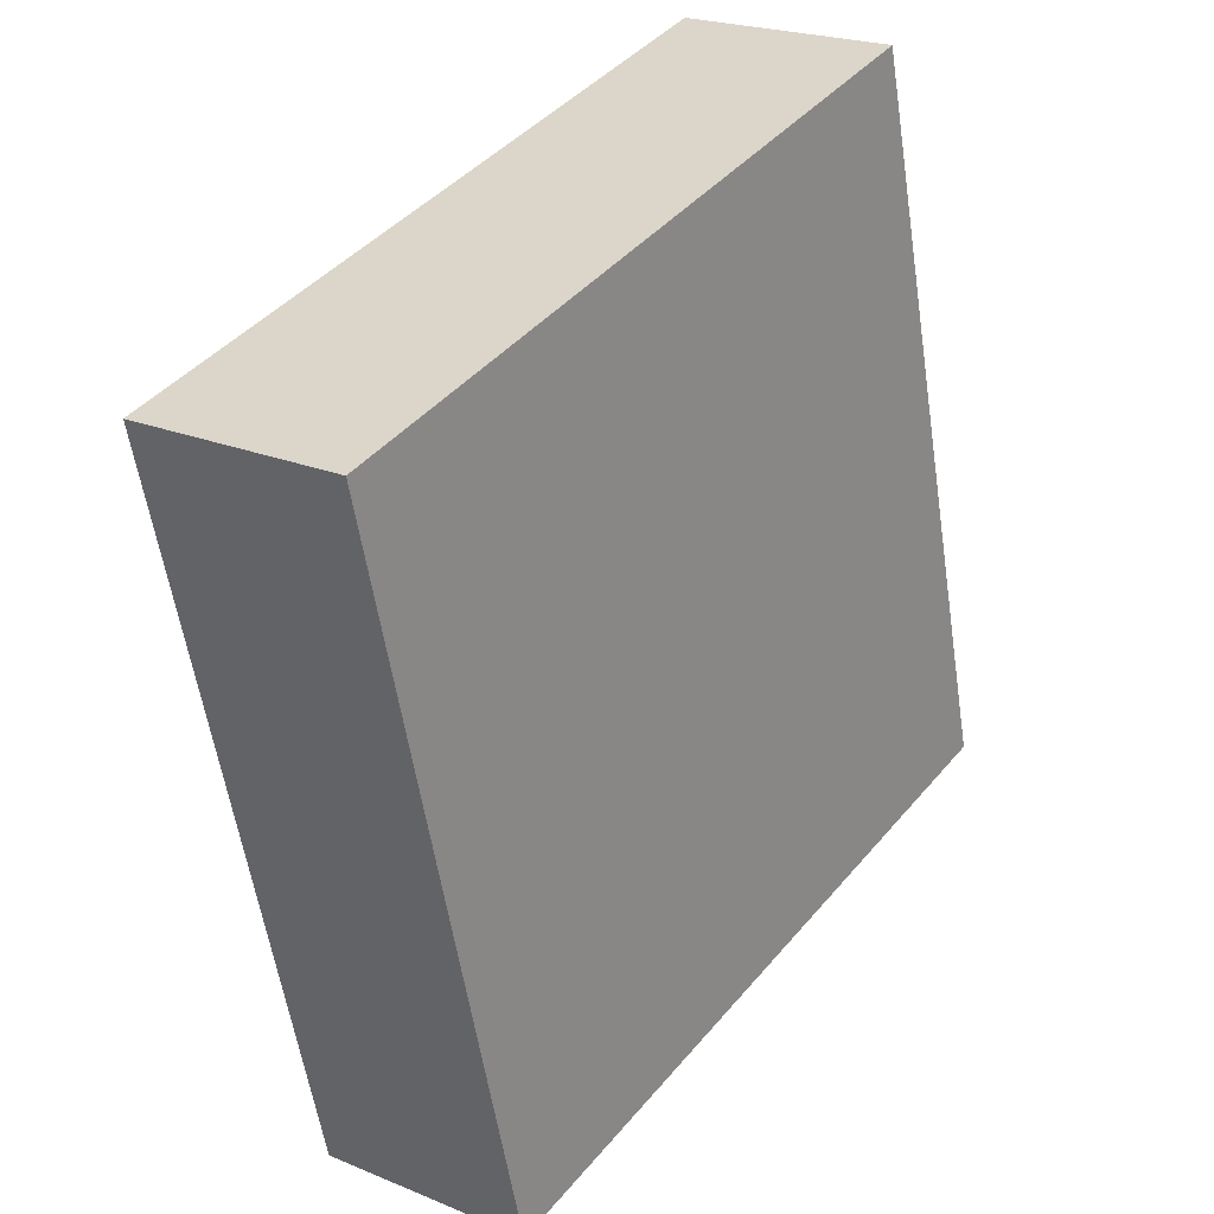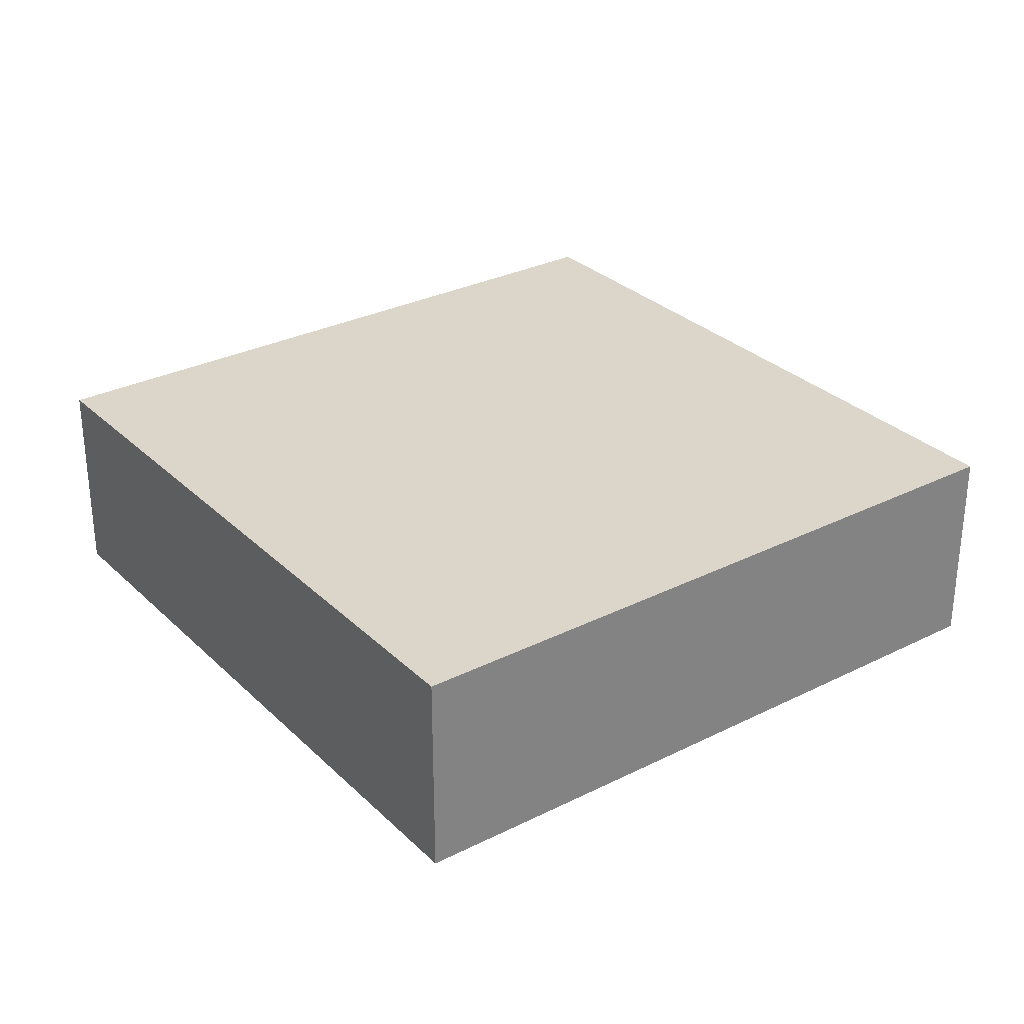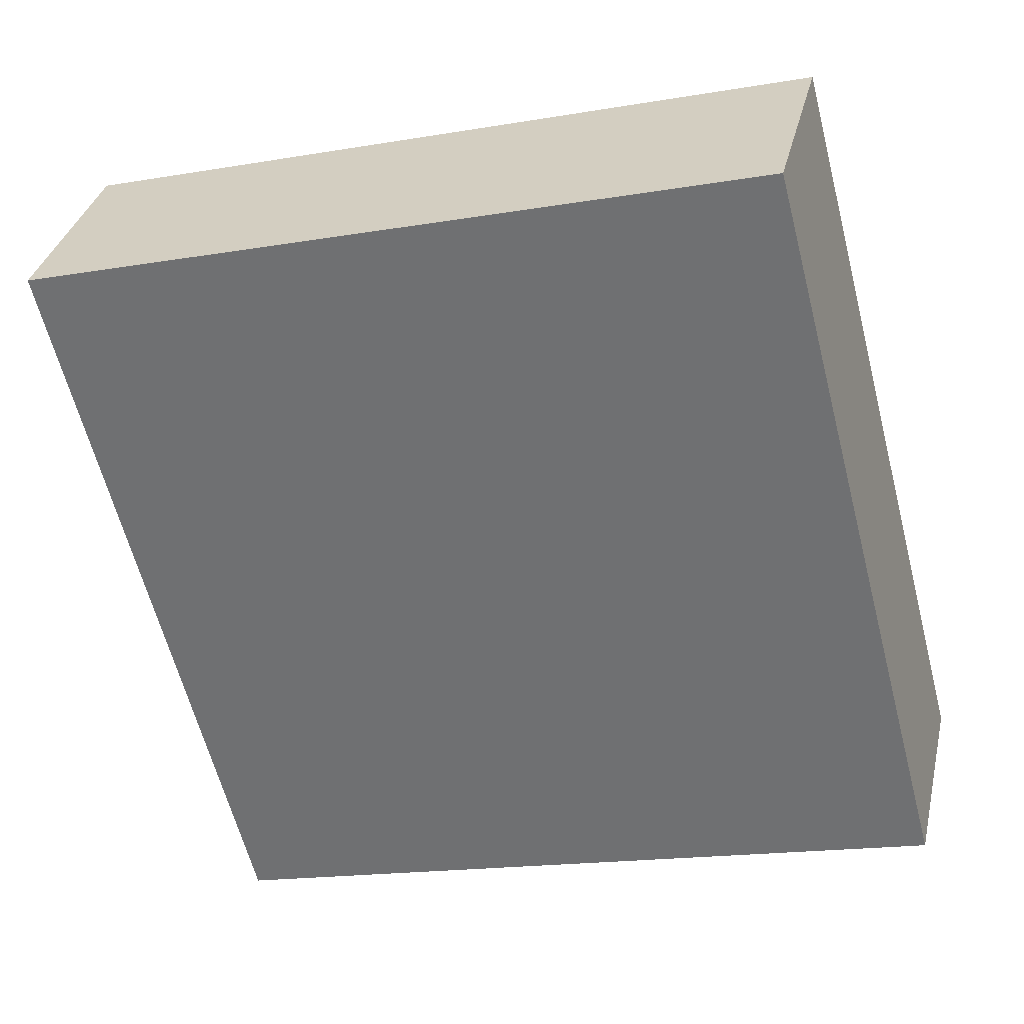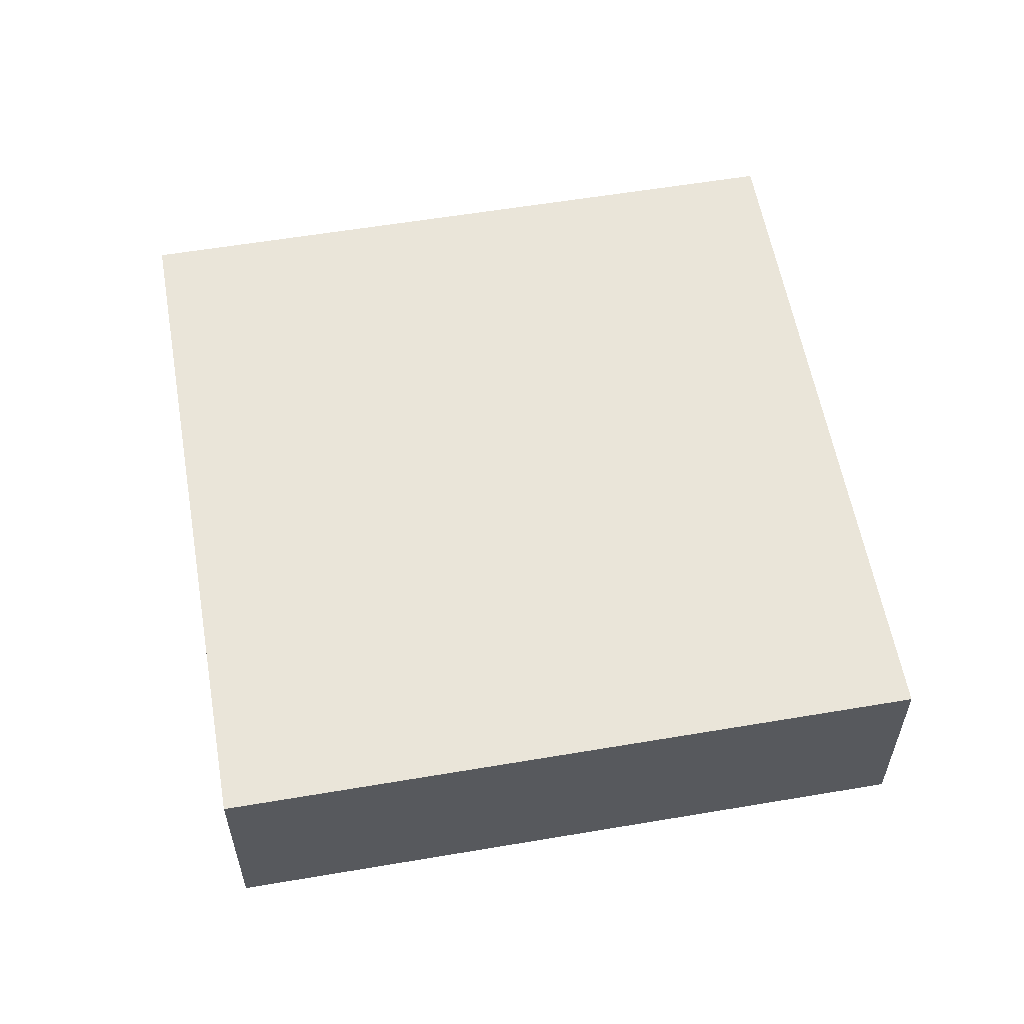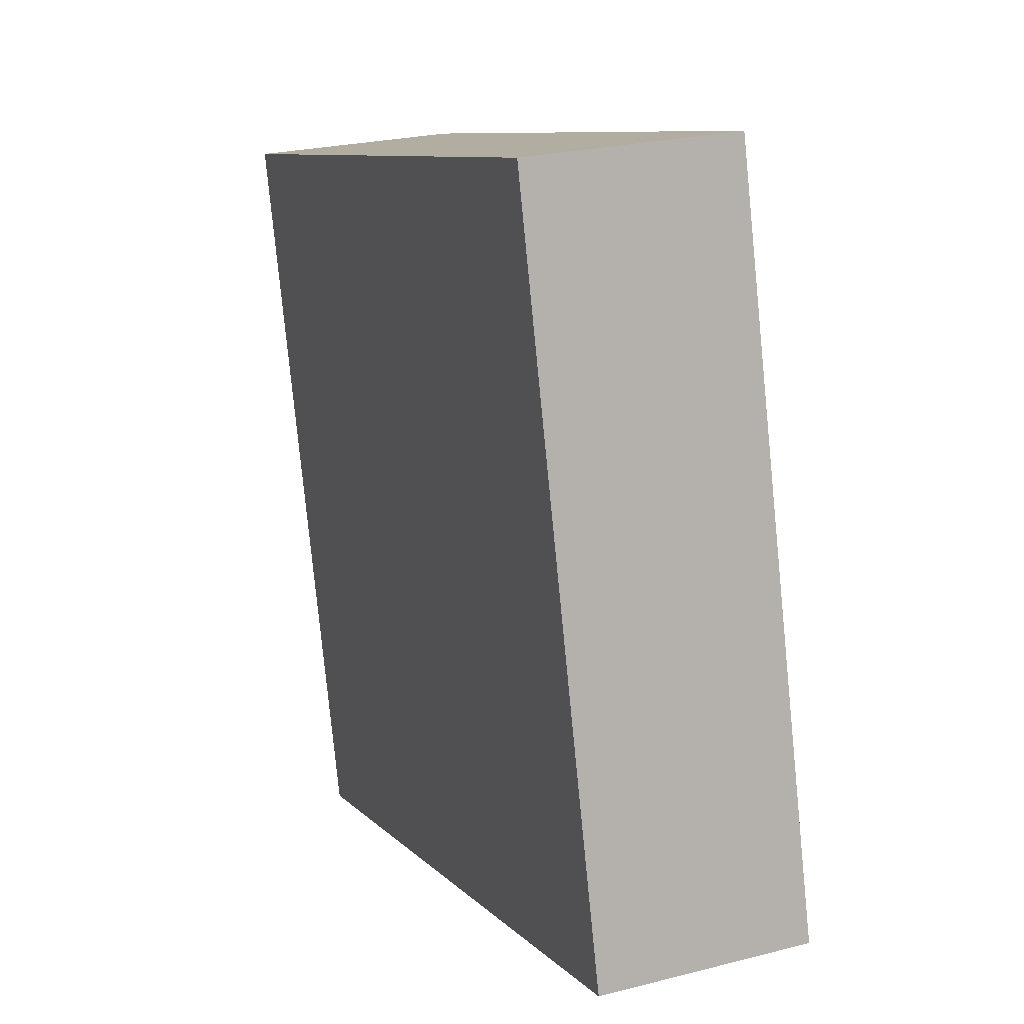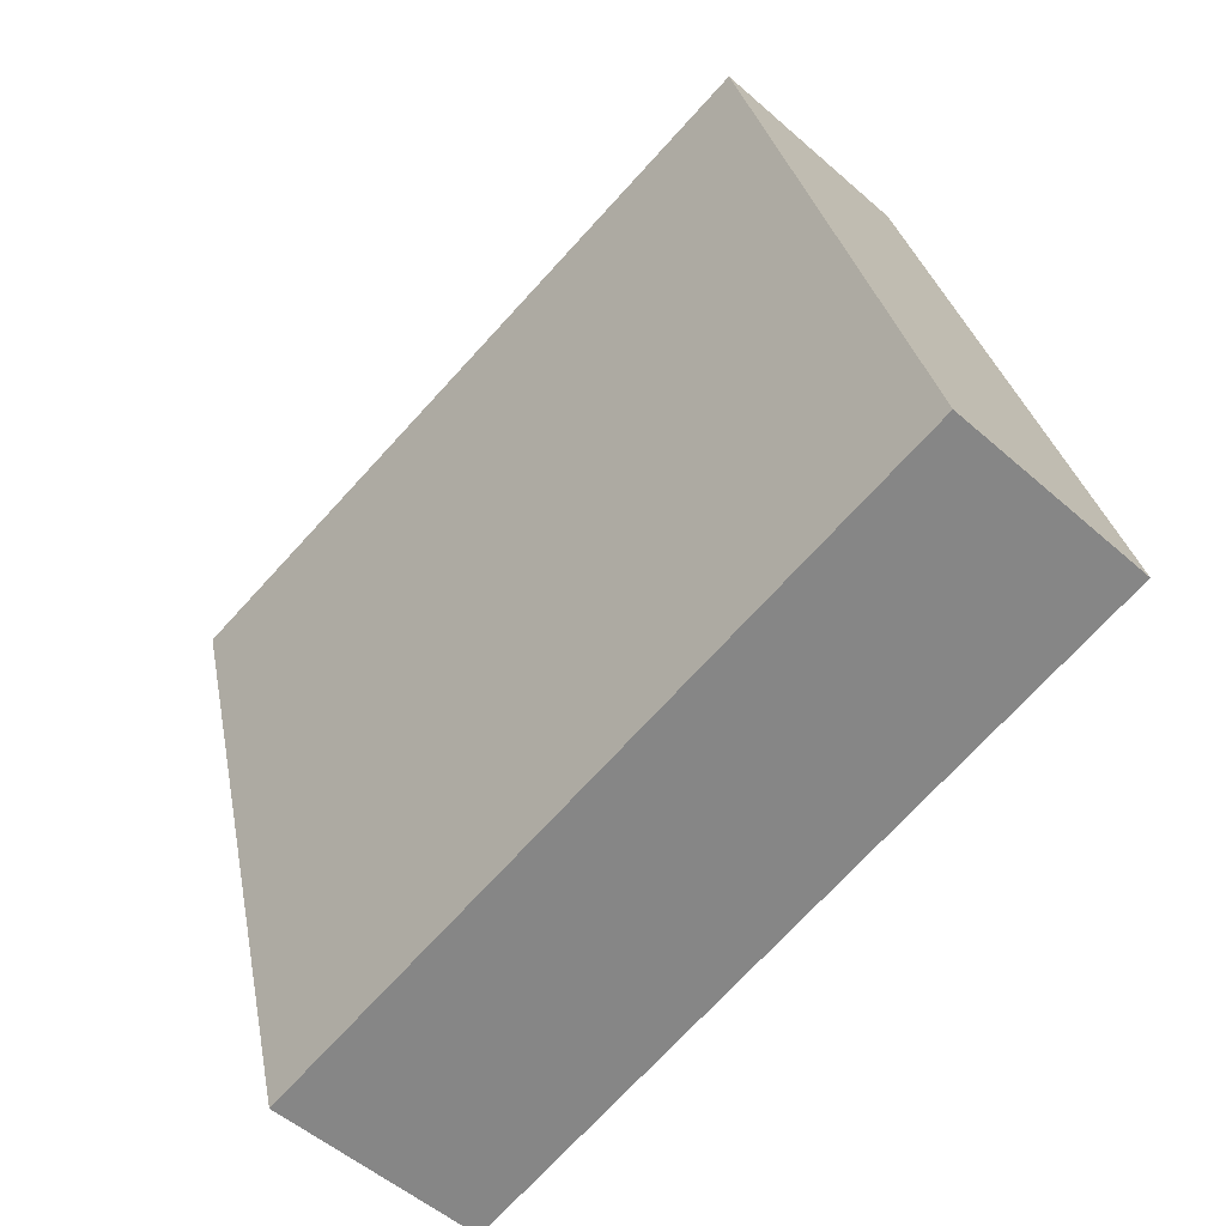
<metadata>
{"format":"obj","ext":"obj","renderer":"f3d","projection":"perspective","resolution":1024,"background":"white","views":[{"elev":21.8,"azim":-53.8,"up":"+Z"},{"elev":29.9,"azim":129.2,"up":"+Y"},{"elev":33.0,"azim":12.6,"up":"+Z"},{"elev":57.8,"azim":155.5,"up":"+Y"},{"elev":24.3,"azim":67.0,"up":"+Z"},{"elev":-51.1,"azim":46.0,"up":"+Z"}]}
</metadata>
<code>
v  0 0 0
v  48.83 1.781e-15 -29.08
v  38.69 -6.157e-16 10.05
v  10.19 2.394e-15 -39.1
v  38.69 11.61 10.05
v  10.19 11.61 -39.1
v  0.000247 11.61 -0.0003675
v  48.83 11.61 -29.08
g defaultobject
f 1 2 3
f 2 1 4
f 5 6 7
f 6 5 8
f 3 7 1
f 7 3 5
f 2 5 3
f 5 2 8
f 6 2 4
f 2 6 8
f 7 4 1
f 4 7 6

</code>
